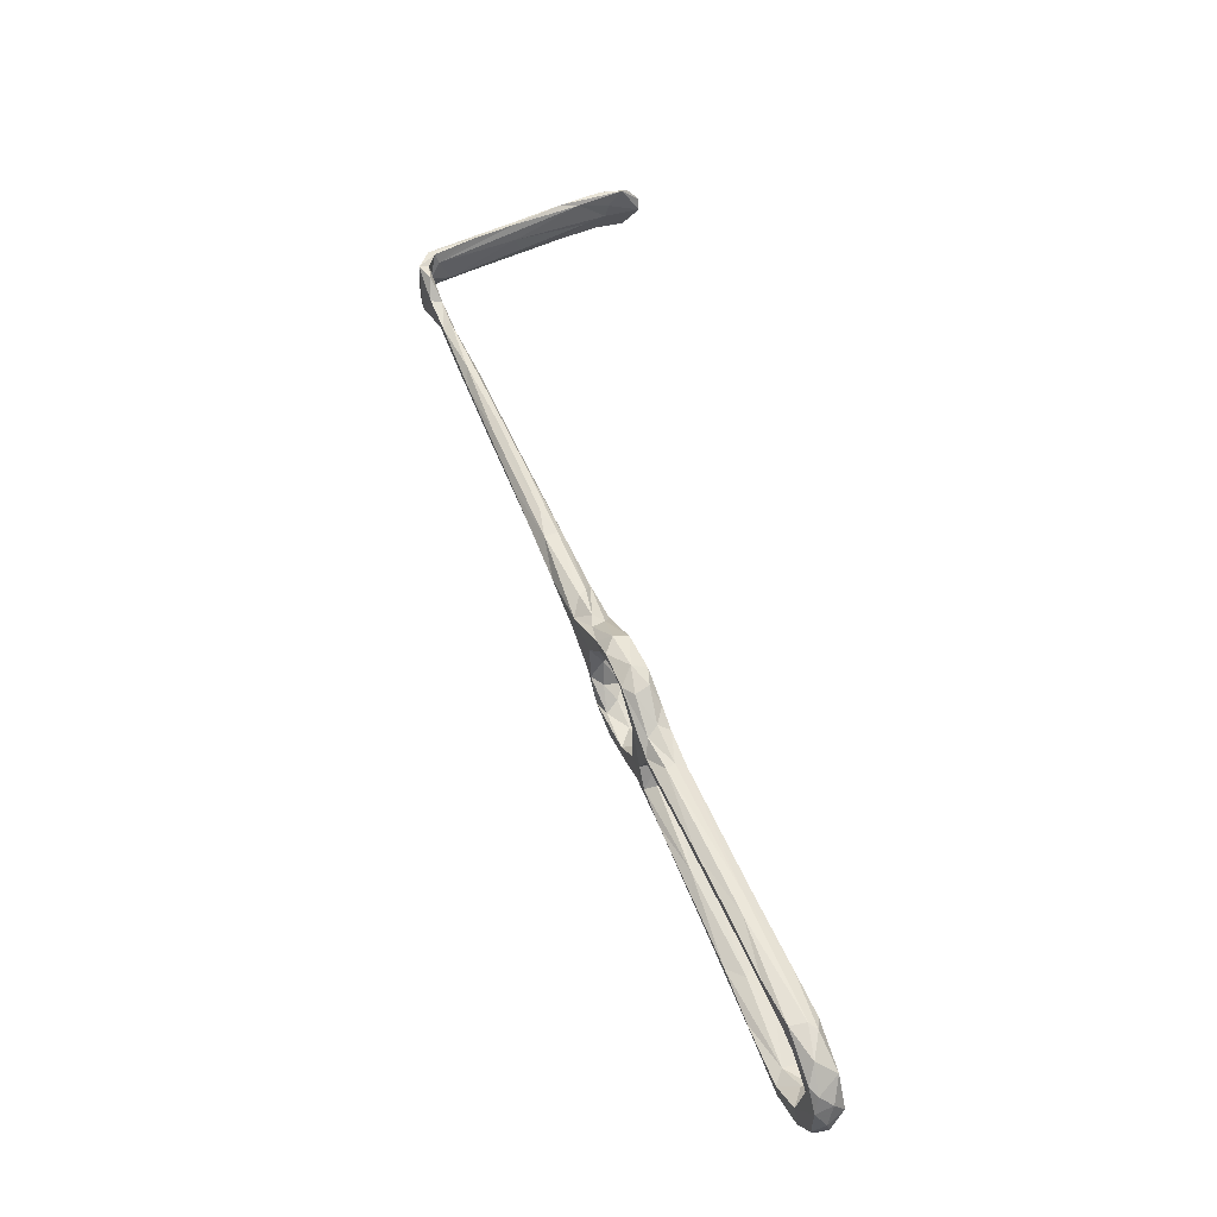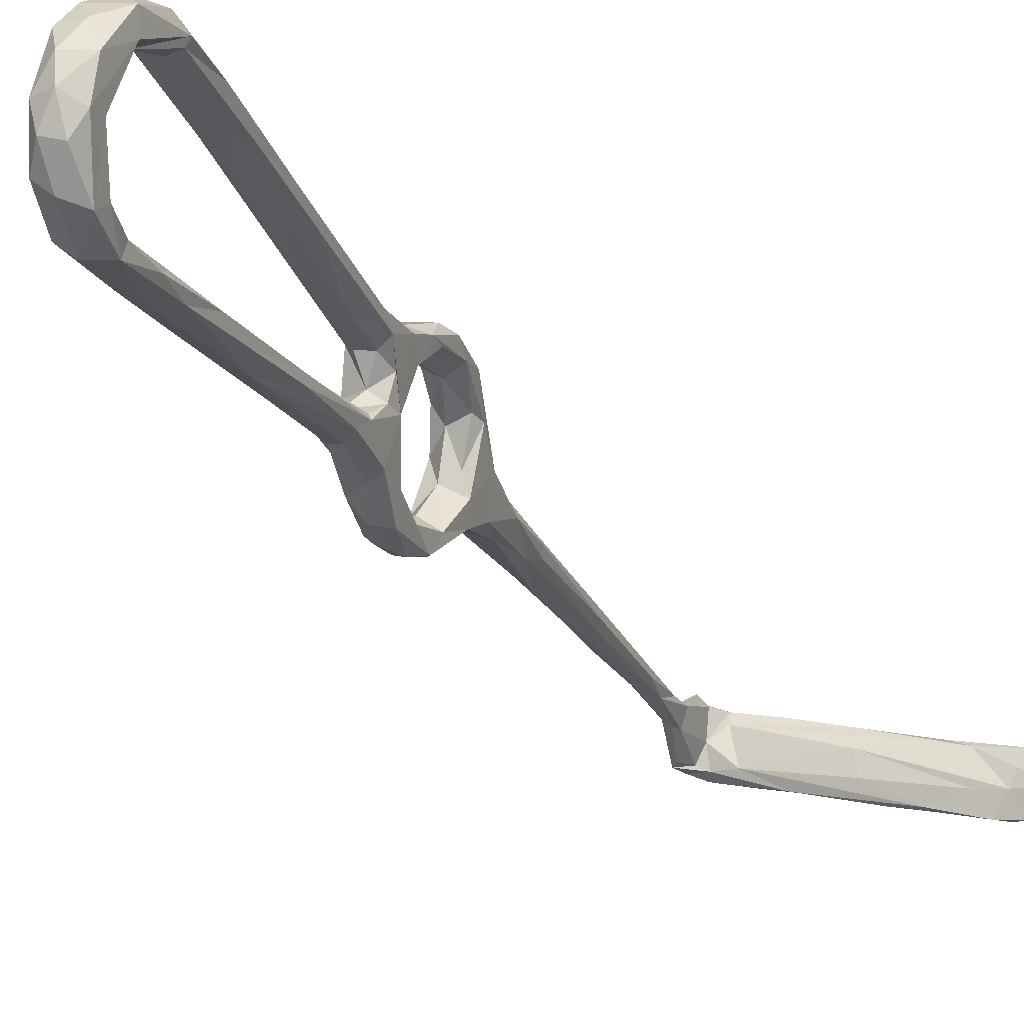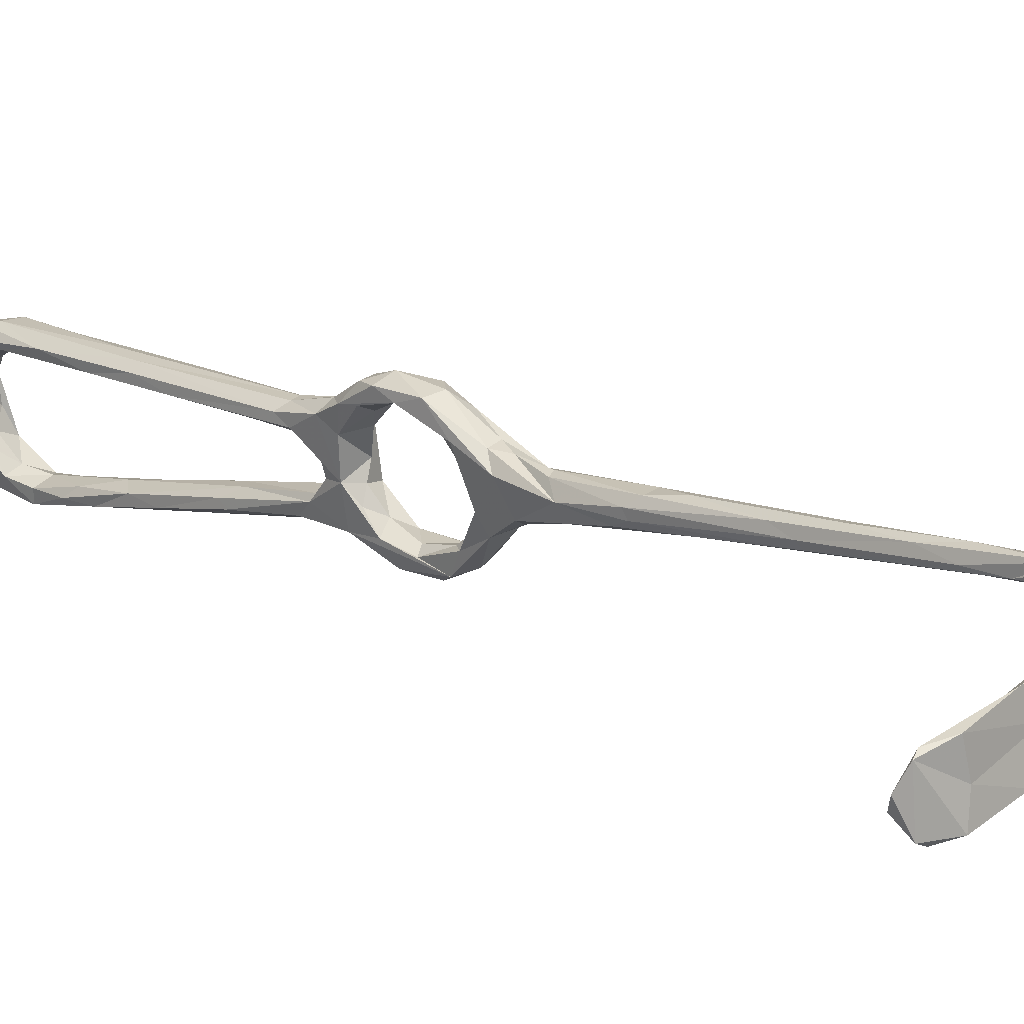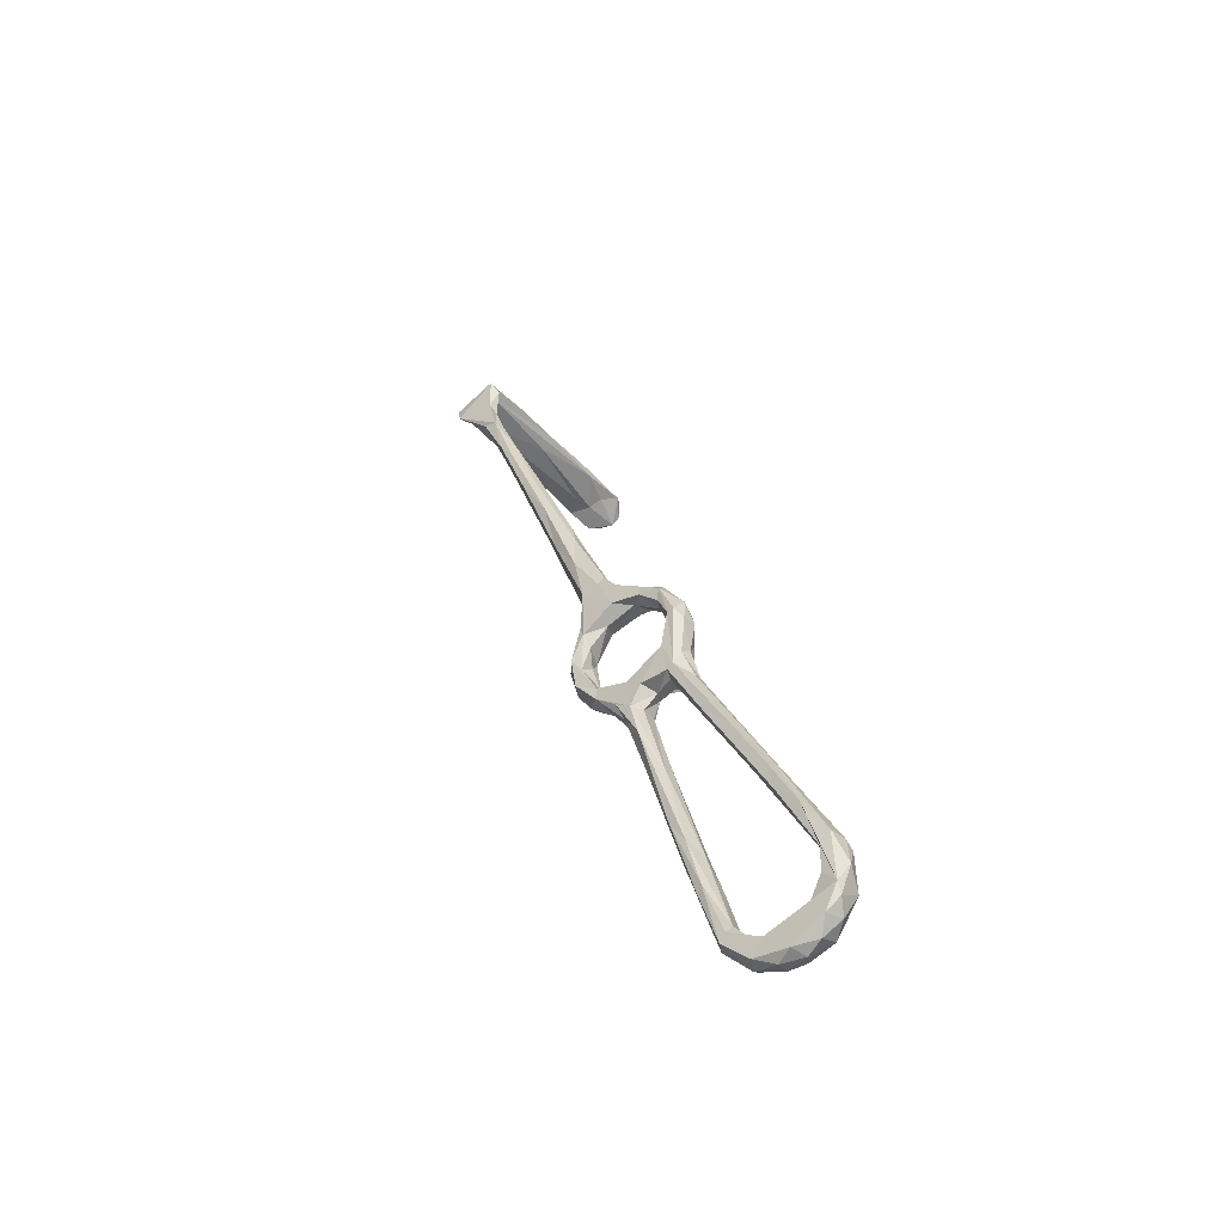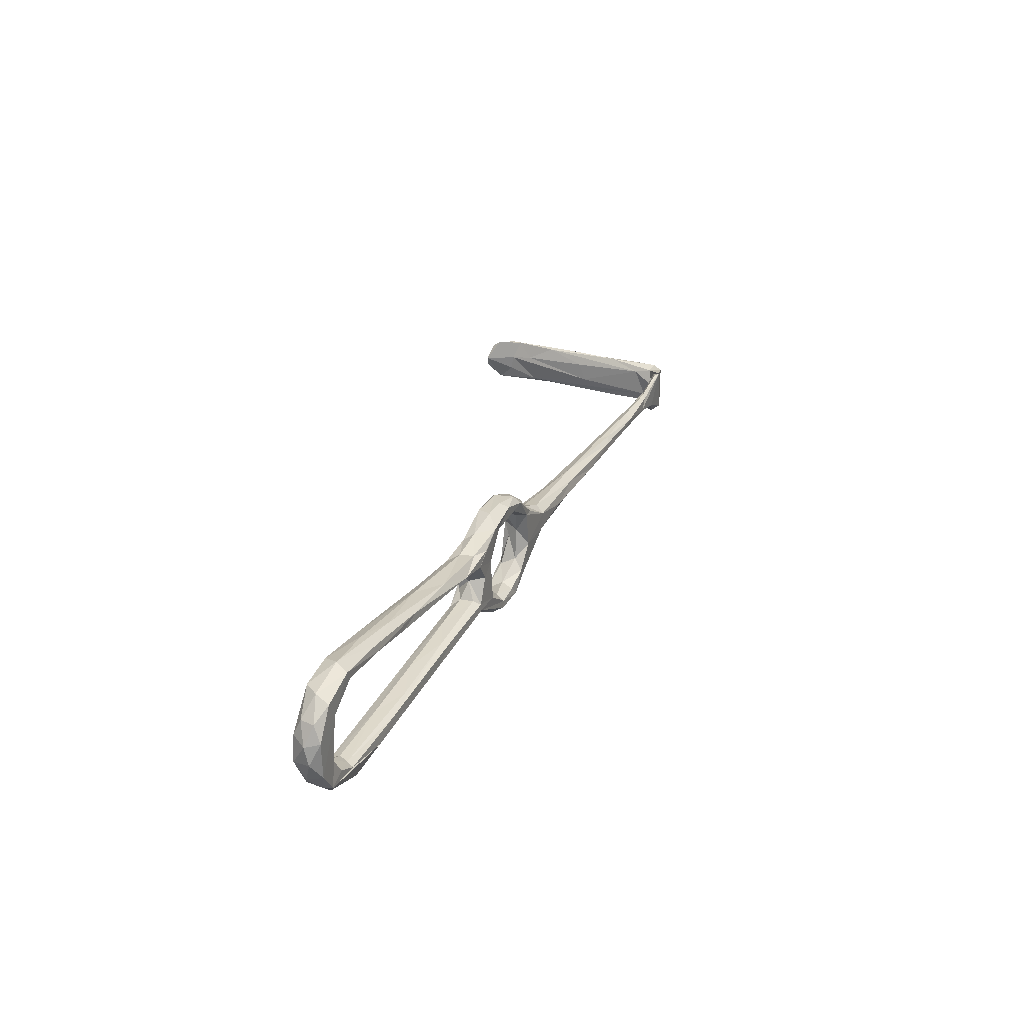
<metadata>
{"format":"obj","ext":"obj","renderer":"f3d","projection":"perspective","resolution":1024,"background":"white","views":[{"elev":-27.5,"azim":10.8,"up":"+Y"},{"elev":-24.0,"azim":42.3,"up":"+Z"},{"elev":11.9,"azim":157.5,"up":"+Z"},{"elev":-73.1,"azim":-33.5,"up":"+Y"},{"elev":-68.4,"azim":-167.2,"up":"+Y"}]}
</metadata>
<code>
v -66.34 -65.96 -453.8
v -68.81 -59.28 -451.8
v -67.43 -60.07 -454
v -66.56 -61.95 -451.3
v -63.35 -70.23 -450.8
v -64.46 -66.16 -455.4
v -63.39 -61.6 -456
v -62.74 -72.86 -451.9
v -61.97 -69.98 -454.9
v -59.52 -67.44 -455.3
v -54.95 -74.2 -451.3
v -57.83 -74.19 -452.3
v -62.95 -58.06 -454.7
v -60.57 -63.71 -453.1
v -57.36 -69.01 -451.4
v -61.9 -65.43 -451.7
v -64.26 -59.21 -450.9
v -63.22 -55.57 -450.8
v -66.65 -56.77 -448
v -69.17 -55.29 -446.9
v -69.98 -52.64 -446.7
v -65.79 -53.87 -443.1
v -67.78 -53.3 -438.7
v -64.89 -49.54 -448
v -63.36 -50.66 -444.8
v -63.51 -52.07 -441.4
v -63.89 -54.59 -436.2
v -72.38 -45.16 -442.5
v -71.2 -44.08 -444.6
v -68.77 -48.99 -446.8
v -68.27 -54.93 -451.2
v -66.14 -55.53 -453.3
v -23.65 -134.9 -433.3
v -23.58 -137.9 -431.5
v -25.39 -136.6 -430.7
v -21.5 -143.9 -438.6
v -24.5 -135.1 -434.5
v -26.64 -135.8 -434.9
v -25 -142.5 -437.7
v -27.78 -125.9 -433.3
v -29.01 -137.2 -430.4
v -33.73 -128 -431.6
v -36.92 -121.6 -434.1
v -29.27 -139 -433.4
v -28.14 -137.7 -434.2
v -33.17 -121.1 -435.9
v -24.62 -143.7 -431.7
v -20.59 -145.1 -435.4
v -26.09 -147.7 -434.2
v -27.88 -143.9 -435.7
v -20.43 -149.7 -442.8
v -24.51 -149.2 -435.5
v -21.99 -150.1 -438.5
v -25.7 -151.5 -438.9
v -23.84 -152.6 -442.6
v -27.31 -152.6 -446.7
v -27.33 -146.7 -440
v -68.12 -45.85 -445.8
v -60.3 -51.47 -435.7
v -60.17 -53.91 -435.3
v -63.74 -45.86 -439.3
v -66.21 -44.29 -444.9
v -64.03 -48.12 -436.2
v -66.89 -46.16 -436.8
v -69.88 -40.53 -438
v -68.29 -36.67 -441.3
v -68.57 -39.23 -438.6
v -71.16 -45.43 -438.7
v -66.58 -49.59 -435.5
v -70.28 -38.74 -444.5
v -76.07 -35.27 -440.2
v -80.01 -24.91 -441.9
v -65.12 -54.56 -432.3
v -61.26 -55.11 -429.7
v -64.73 -56.38 -433.4
v -72.98 -29.94 -443.3
v -72.85 -26.81 -440.3
v -79.92 -20.48 -443.3
v -77.51 -25.82 -438
v -85.13 -11.82 -439.1
v -74.78 -24.76 -438.6
v -78.49 -19.36 -437.8
v -73.44 -26.24 -442
v -59.92 -59.39 -432.8
v -62.59 -59.16 -429.4
v -61.9 -61.08 -431.2
v -55.85 -59.37 -431.8
v -57.94 -55.04 -430.6
v -89.13 1.272 -437.8
v -32.2 -117 -435.5
v -35.99 -108 -434.4
v -39.28 -114.5 -435.5
v -36.86 -114.9 -432
v -37.03 -109.6 -432.9
v -39.2 -115.6 -432.5
v -59.41 -66.81 -429.4
v -59.85 -66.34 -430.8
v -57.31 -62.63 -428.2
v -56.73 -68.51 -429.5
v -53.85 -66.54 -429.9
v -54.15 -62.72 -430
v -56.23 -67.44 -434.1
v -53.39 -66.28 -433.1
v -51.94 -69.57 -433.3
v -58.61 -65.88 -432.7
v -52.56 -71.28 -437.7
v -57.31 -70.71 -436.8
v -58.31 -73.5 -435.4
v -55.7 -79.79 -435.5
v -54.91 -76.38 -433.6
v -52.95 -73.82 -433.2
v -24.48 -145.7 -443.3
v -21.93 -149.4 -448.5
v -22.98 -146.4 -447.8
v -23.81 -152.4 -446.7
v -26.9 -151.8 -450.7
v -28.09 -147.6 -444.9
v -26.62 -145.7 -448.2
v -30.41 -147.3 -449.5
v -24.29 -150 -451.6
v -30.43 -149.4 -453.2
v -26.29 -144.5 -456.3
v -28.17 -147.9 -455.4
v -34.34 -142.9 -456.2
v -34.31 -141.6 -454.3
v -29.37 -142.2 -452.7
v -25.92 -144.5 -450.7
v -32.97 -138.3 -453.9
v -102.7 32.13 -440.1
v -102.3 33.83 -440.7
v -108.2 40.89 -443.7
v -102.5 36.15 -440.5
v -97.76 19.27 -439.5
v -101.3 29.8 -437.5
v -96.95 25.18 -440.3
v -96.47 19.74 -441
v -93.57 19.03 -439.7
v -99.85 31.67 -437.3
v -95.55 19.08 -437.2
v -91.02 12.51 -438.2
v -95.4 14.11 -438.4
v -104.2 36.98 -436.2
v -101.7 36.86 -437
v -106.4 44.39 -432.9
v -103.7 41.31 -433.3
v -106.6 40.12 -443.4
v -106.7 44.35 -442.8
v -104.4 44.94 -434
v -105.3 45.3 -439.2
v -108.9 44.93 -443.4
v -105.8 46.75 -443.3
v -102.7 47.58 -436.5
v -101.8 48.38 -443.4
v -107.4 48.31 -444.2
v -96.08 52.95 -447.1
v -103.2 48.31 -434.2
v -101.3 51.56 -445.7
v -85.99 56.37 -446.6
v -86.44 55.78 -442
v -95.52 52.57 -435.9
v -104.7 49.11 -434.2
v -94.14 54.46 -436.9
v -90.99 56.84 -448.2
v -94.98 54.29 -442.8
v -86.02 57.48 -438.6
v -84.87 59.18 -439.3
v -32.47 -141 -458.1
v -71.59 64.34 -443.1
v -90.35 0.6436 -440.3
v -88.22 0.8703 -442
v -91.04 4.111 -441.3
v -87.84 3.048 -437.6
v -82.3 -6.825 -438.7
v -83.93 -2.539 -440.4
v -85.1 -2.139 -441.7
v -50.53 -74.21 -435.3
v -51.46 -82.92 -434.4
v -49.78 -81.72 -434.7
v -48.8 -79.42 -437.9
v -53.53 -73.09 -444.5
v -55.95 -80.07 -437.1
v -58.27 -78.26 -442.8
v -54.36 -80.29 -438.4
v -60.05 -74.93 -445
v -54.32 -78.05 -442.7
v -57.87 -73.2 -441.4
v -57 -72.61 -444.7
v -59.4 -70.62 -449
v -56.05 -71.69 -447.6
v -54.27 -81.49 -450.9
v -57.31 -81.16 -449.8
v -59.9 -78.13 -449.1
v -58.07 -81.55 -446.8
v -55.44 -88.88 -448.2
v -55.29 -81.31 -446.2
v -49.06 -99.07 -448.7
v -51.4 -97.36 -451.4
v -51.63 -79.87 -448.1
v -47.47 -82.23 -436.2
v -49.18 -94.64 -436.2
v -45.79 -101.1 -433.6
v -47.12 -96.54 -437
v -47.24 -88.97 -438.3
v -51.49 -79.38 -439.2
v -51.49 -76.06 -440.6
v -52.63 -76.24 -444.4
v -52.43 -79.54 -447
v -39.12 -101.3 -436.5
v -51.07 -82.75 -450.6
v -78.57 61.59 -451.4
v -79.59 61.98 -445.6
v -83.85 59.94 -450.5
v -75.75 63.63 -441.2
v -71.68 63.89 -449.7
v -77.39 63.62 -452
v -66.76 66.07 -450.3
v -66.82 68.17 -444
v -65.46 66.5 -447.2
v -61.77 68.47 -444.8
v -69.86 66.11 -454.2
v -68.38 67.38 -449.6
v -60.75 69.3 -445.8
v -59 67.58 -451.3
v -58.63 68.95 -449.1
v -67.82 67.88 -454.6
v -63.65 67.39 -455.4
v -61.63 68.59 -454.5
v -47.82 -94.9 -448.7
v -40.28 -105.1 -437.1
v -26.64 -142.1 -454.3
v -29.58 -137 -455.4
v -29.78 -137.7 -457.9
v -39.07 -130.4 -455.1
v -39.34 -129.5 -453.4
v -36.41 -128.5 -456.9
v -31.89 -130.2 -455.7
v -34.91 -124 -456
v -33.78 -127.8 -453.7
v -41.21 -120.9 -455.3
v -43.31 -118.6 -451.7
v -38.96 -120.6 -451.8
v -46 -112.6 -452.7
v -37.59 -116.4 -452.9
v -39.92 -110.6 -454
v -45.33 -104.6 -453.9
v -49.13 -104.2 -450
v -44.82 -97.75 -450.5
v -45.37 -96.25 -451.9
f 3 1 2
f 4 2 5
f 1 3 6
f 7 6 3
f 6 8 1
f 6 9 8
f 12 9 10
f 11 10 13
f 14 15 13
f 15 11 13
f 17 16 14
f 14 18 17
f 17 19 4
f 19 17 18
f 4 19 20
f 20 2 4
f 21 2 20
f 20 19 22
f 18 22 19
f 22 18 25
f 27 22 26
f 23 20 22
f 20 23 28
f 21 28 30
f 29 30 28
f 21 20 28
f 31 21 30
f 30 32 31
f 10 7 13
f 9 7 10
f 6 7 9
f 3 32 7
f 18 14 13
f 7 32 13
f 3 31 32
f 31 3 2
f 37 33 39
f 44 42 43
f 45 44 43
f 46 38 45
f 37 38 46
f 41 47 35
f 37 39 38
f 39 45 38
f 39 33 36
f 48 33 34
f 48 36 33
f 34 47 48
f 49 41 42
f 50 45 39
f 45 50 44
f 48 51 36
f 35 47 34
f 44 50 49
f 47 52 48
f 47 49 52
f 47 41 49
f 54 53 52
f 53 51 48
f 53 48 52
f 53 54 55
f 53 55 51
f 21 31 2
f 32 24 13
f 24 32 30
f 18 24 25
f 24 18 13
f 25 26 22
f 23 22 27
f 26 25 59
f 25 62 61
f 59 25 61
f 62 25 24
f 64 63 66
f 61 66 63
f 67 64 66
f 67 65 64
f 63 64 69
f 29 58 30
f 62 24 58
f 62 58 70
f 70 58 29
f 28 71 72
f 28 68 71
f 66 61 62
f 23 68 28
f 69 64 68
f 68 64 65
f 40 34 33
f 34 40 35
f 42 44 49
f 68 73 69
f 68 23 73
f 75 73 23
f 23 27 75
f 24 30 58
f 62 76 66
f 66 77 67
f 62 70 76
f 79 71 68
f 79 65 81
f 65 79 68
f 77 66 83
f 83 66 76
f 65 67 81
f 29 78 70
f 60 84 27
f 85 73 75
f 85 75 86
f 75 27 84
f 84 60 87
f 87 59 88
f 60 59 87
f 60 27 26
f 29 72 78
f 78 76 70
f 72 29 28
f 71 79 80
f 71 80 72
f 82 79 81
f 89 79 82
f 77 81 67
f 33 37 40
f 37 90 40
f 46 90 37
f 91 40 90
f 92 46 45
f 43 92 45
f 42 41 93
f 94 93 35
f 95 42 93
f 93 41 35
f 95 43 42
f 91 94 40
f 88 59 61
f 26 59 60
f 88 63 74
f 61 63 88
f 74 73 85
f 86 97 85
f 98 85 96
f 74 85 98
f 74 98 88
f 98 96 99
f 99 100 98
f 87 103 102
f 101 104 87
f 104 103 87
f 100 104 101
f 101 87 88
f 84 86 75
f 102 103 106
f 98 100 101
f 69 74 63
f 69 73 74
f 97 86 105
f 96 85 97
f 87 105 84
f 105 87 102
f 107 105 102
f 105 107 108
f 108 97 105
f 109 96 97
f 105 86 84
f 101 88 98
f 96 109 110
f 109 97 108
f 96 110 99
f 110 111 99
f 100 99 111
f 54 52 49
f 49 50 57
f 50 39 57
f 36 112 39
f 51 113 36
f 113 114 36
f 39 112 57
f 54 56 55
f 114 112 36
f 115 51 55
f 54 119 56
f 49 119 54
f 119 121 56
f 57 112 117
f 114 118 112
f 56 115 55
f 115 56 116
f 115 116 120
f 113 115 120
f 56 121 116
f 125 119 126
f 126 119 118
f 125 126 128
f 124 119 125
f 134 129 133
f 135 130 132
f 130 136 129
f 135 136 130
f 138 134 139
f 137 138 140
f 140 138 139
f 137 135 138
f 138 143 134
f 143 142 134
f 135 132 143
f 138 135 143
f 144 131 142
f 143 145 142
f 129 131 130
f 142 131 134
f 131 129 134
f 146 132 130
f 146 130 131
f 144 142 145
f 145 143 148
f 143 149 148
f 149 143 132
f 149 132 147
f 132 146 147
f 147 146 131
f 144 150 131
f 147 151 149
f 147 131 151
f 131 150 151
f 150 154 151
f 149 151 153
f 149 153 152
f 148 149 156
f 149 152 156
f 153 151 155
f 155 151 154
f 152 153 159
f 159 153 158
f 162 161 160
f 161 154 150
f 160 156 152
f 164 163 157
f 154 161 164
f 160 165 162
f 154 157 155
f 160 161 156
f 161 150 144
f 144 148 156
f 161 144 156
f 154 164 157
f 164 161 162
f 144 145 148
f 115 113 51
f 120 122 113
f 113 122 114
f 122 120 123
f 116 121 123
f 116 123 120
f 119 124 121
f 121 124 123
f 123 124 167
f 117 112 118
f 49 57 117
f 118 119 117
f 117 119 49
f 114 127 118
f 162 165 166
f 160 152 165
f 163 155 157
f 169 72 80
f 72 169 78
f 171 78 169
f 89 82 172
f 78 171 170
f 170 175 78
f 174 83 175
f 80 79 89
f 77 174 173
f 173 81 77
f 82 81 173
f 172 82 173
f 175 76 78
f 77 83 174
f 76 175 83
f 141 169 80
f 141 80 89
f 133 171 169
f 133 169 141
f 141 89 139
f 133 136 171
f 141 139 134
f 134 133 141
f 140 173 174
f 137 140 174
f 175 170 135
f 170 136 135
f 175 135 137
f 139 172 140
f 174 175 137
f 139 89 172
f 136 133 129
f 170 171 136
f 140 172 173
f 100 111 104
f 103 104 106
f 107 102 106
f 104 111 176
f 111 110 178
f 180 176 179
f 110 177 178
f 110 109 177
f 108 181 109
f 108 182 181
f 182 108 184
f 182 185 181
f 181 185 183
f 186 184 108
f 107 186 108
f 187 184 186
f 184 188 5
f 5 8 184
f 184 187 188
f 188 189 15
f 180 15 189
f 10 11 12
f 11 15 180
f 11 190 12
f 9 12 8
f 192 193 8
f 184 8 193
f 191 192 8
f 191 8 12
f 190 191 12
f 194 192 191
f 194 193 192
f 196 195 193
f 193 194 196
f 197 194 191
f 198 11 180
f 188 187 189
f 178 176 111
f 176 178 199
f 199 179 176
f 200 109 181
f 200 181 183
f 202 200 183
f 203 202 183
f 203 183 204
f 204 179 203
f 184 193 182
f 193 195 185
f 185 204 183
f 179 204 205
f 204 185 205
f 206 207 198
f 198 180 206
f 195 206 185
f 195 207 206
f 177 109 201
f 179 208 203
f 208 179 199
f 176 106 104
f 106 176 180
f 179 205 180
f 185 206 205
f 186 107 106
f 153 210 158
f 152 159 168
f 165 152 168
f 153 155 210
f 164 162 166
f 164 211 163
f 213 166 165
f 165 168 213
f 164 166 211
f 214 159 158
f 215 212 163
f 166 213 211
f 215 163 211
f 159 216 168
f 213 217 211
f 216 159 214
f 158 210 214
f 168 216 218
f 212 155 163
f 212 210 155
f 221 211 217
f 211 221 215
f 219 217 213
f 210 212 215
f 220 210 215
f 213 168 219
f 222 221 217
f 219 168 218
f 217 219 222
f 222 219 224
f 218 223 219
f 225 220 215
f 210 220 214
f 219 223 224
f 226 220 225
f 216 214 220
f 216 220 226
f 216 223 218
f 216 226 223
f 225 227 226
f 227 225 222
f 223 227 224
f 224 227 222
f 221 225 215
f 222 225 221
f 223 226 227
f 180 205 206
f 209 11 198
f 209 190 11
f 196 228 207
f 195 196 207
f 178 177 94
f 199 91 208
f 229 203 208
f 203 229 202
f 199 178 94
f 199 94 91
f 201 200 43
f 201 109 200
f 122 230 114
f 114 230 127
f 230 232 231
f 122 167 232
f 232 230 122
f 122 123 167
f 128 126 230
f 126 127 230
f 231 232 236
f 232 237 236
f 238 128 231
f 231 236 238
f 124 233 167
f 167 235 232
f 233 239 167
f 167 239 235
f 124 125 234
f 234 125 128
f 128 230 231
f 233 124 234
f 238 241 128
f 241 240 128
f 242 239 233
f 232 235 237
f 243 237 244
f 238 236 243
f 241 238 243
f 244 237 245
f 237 235 245
f 245 235 239
f 236 237 243
f 240 234 128
f 242 233 234
f 240 242 234
f 241 196 240
f 246 242 240
f 196 241 228
f 246 240 196
f 239 242 197
f 245 239 197
f 248 247 244
f 228 241 243
f 243 244 247
f 126 118 127
f 185 182 193
f 245 248 244
f 247 228 243
f 194 197 242
f 194 242 246
f 194 246 196
f 207 228 198
f 198 248 209
f 228 247 198
f 190 197 191
f 190 245 197
f 248 245 209
f 190 209 245
f 247 248 198
f 186 106 180
f 180 187 186
f 180 189 187
f 1 8 5
f 188 16 5
f 15 16 188
f 4 16 17
f 1 5 2
f 16 4 5
f 16 15 14
f 201 95 93
f 95 201 43
f 91 90 208
f 46 92 229
f 200 202 43
f 92 43 202
f 229 92 202
f 90 46 208
f 229 208 46
f 40 94 35
f 201 93 177
f 177 93 94

</code>
